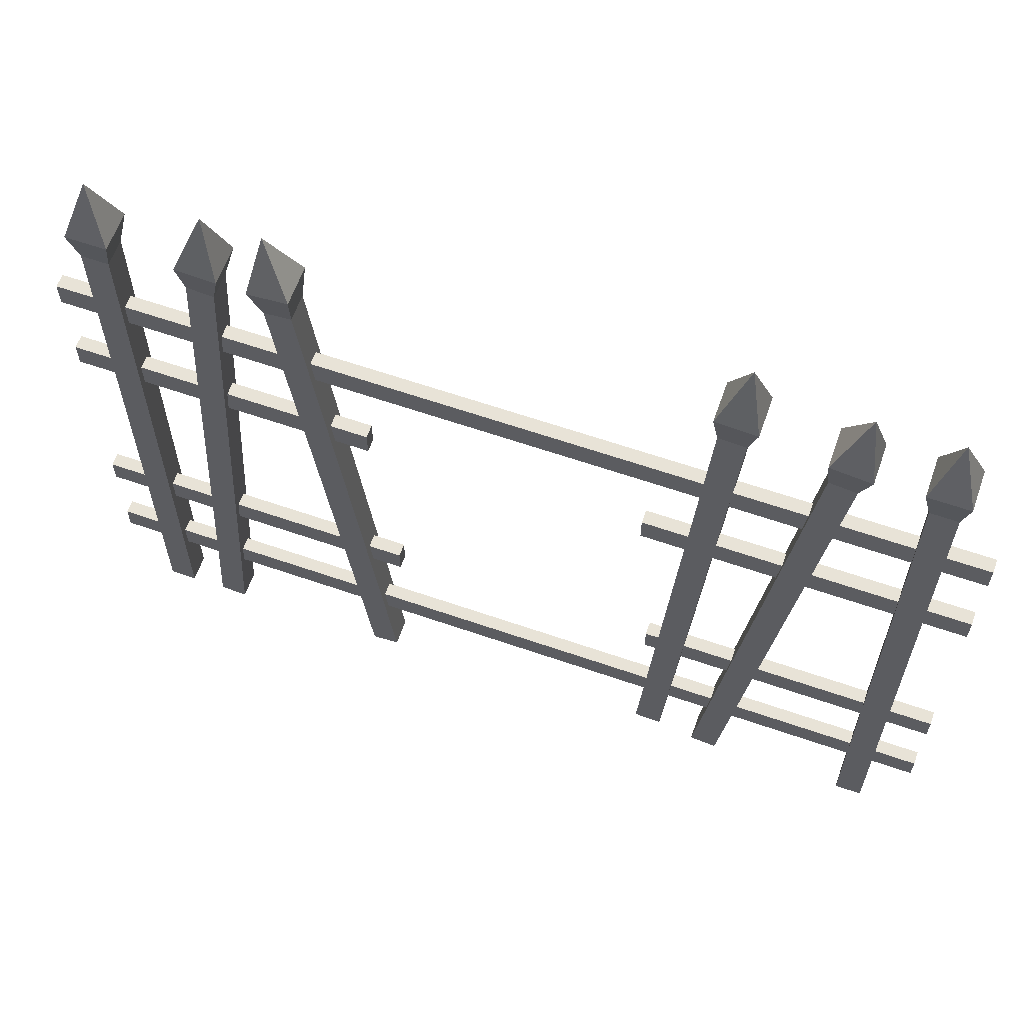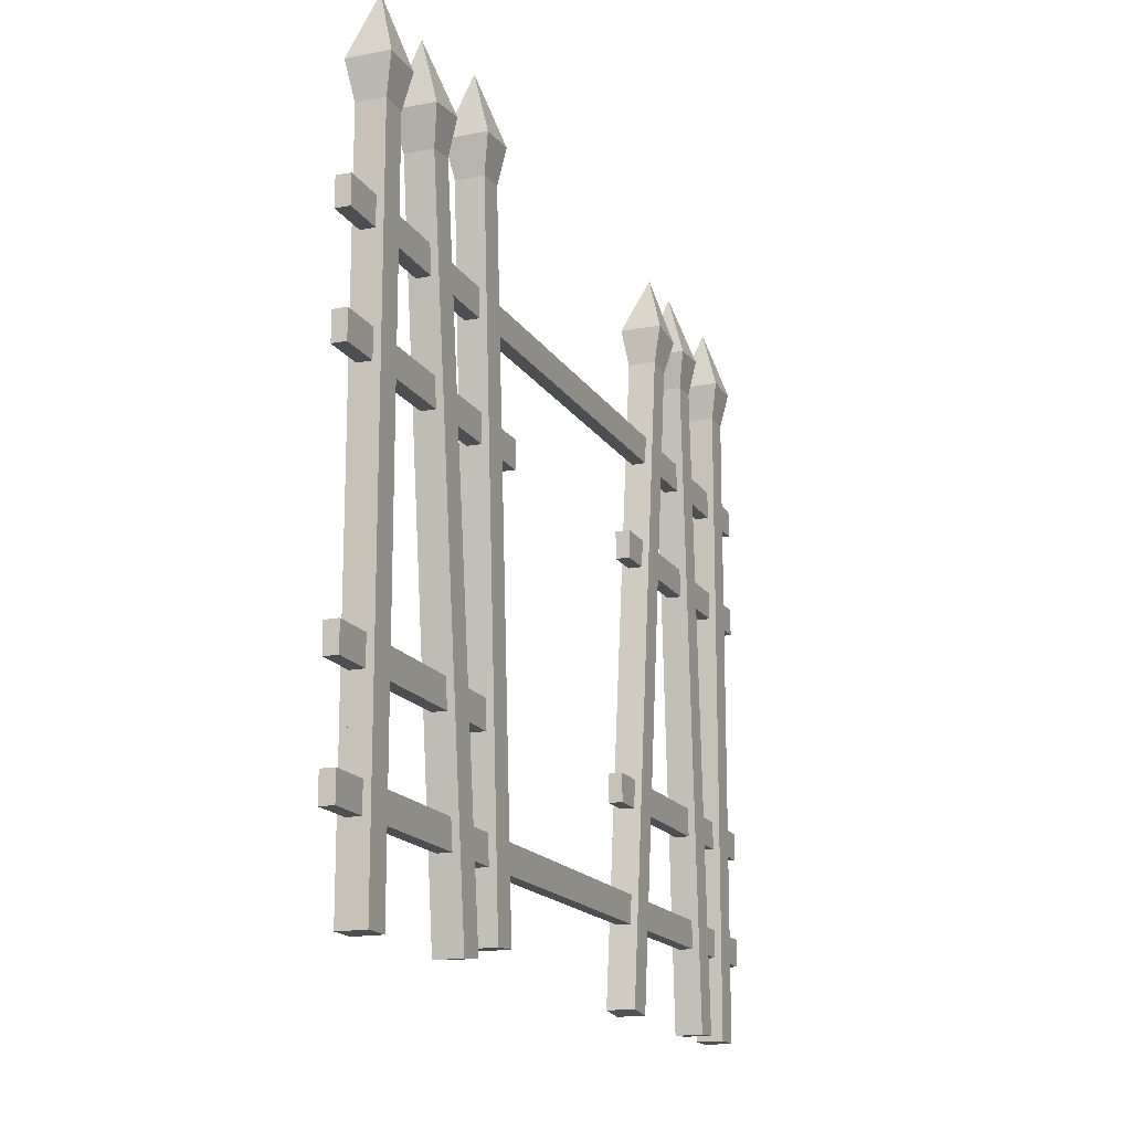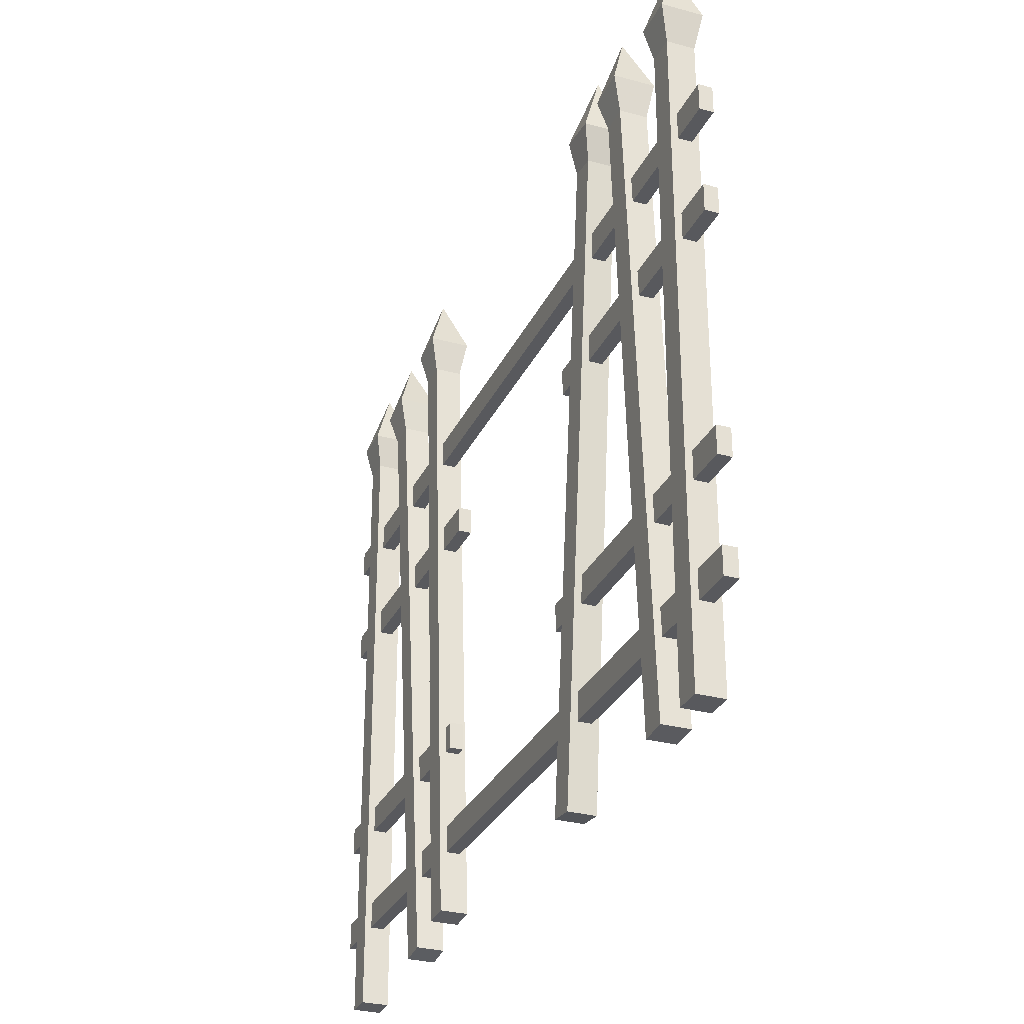
<metadata>
{"format":"obj","ext":"obj","renderer":"f3d","projection":"perspective","resolution":1024,"background":"white","views":[{"elev":62.3,"azim":-160.6,"up":"+Y"},{"elev":-16.5,"azim":-68.3,"up":"+Y"},{"elev":-30.0,"azim":68.3,"up":"+Y"}]}
</metadata>
<code>
v 0.7227 0.7544 0.4775
v 0.7227 0.7544 0.5225
v 0.7257 0.7138 0.485
v 0.7257 0.7138 0.515
v 0.7674 0.7495 0.4775
v 0.7555 0.7106 0.485
v 0.7674 0.7495 0.5225
v 0.7555 0.7106 0.515
v 0.6772 0.00097 0.515
v 0.6474 0.00426 0.515
v 0.6772 0.00097 0.485
v 0.746 0.624 0.4925
v 0.746 0.624 0.5075
v 0.7427 0.594 0.5075
v 0.7327 0.504 0.5075
v 0.7294 0.474 0.5075
v 0.7036 0.2401 0.5075
v 0.7003 0.2101 0.5075
v 0.6904 0.1201 0.5075
v 0.6871 0.09013 0.5075
v 0.6871 0.09013 0.4925
v 0.7427 0.594 0.4925
v 0.7327 0.504 0.4925
v 0.7294 0.474 0.4925
v 0.7036 0.2401 0.4925
v 0.7003 0.2101 0.4925
v 0.6904 0.1201 0.4925
v 0.6474 0.00426 0.485
v 0.7527 0.8215 0.5
v 0.8086 0.7125 0.515
v 0.7986 0.7519 0.5225
v 0.8385 0.7144 0.515
v 0.8435 0.7548 0.5225
v 0.8534 0 0.485
v 0.8833 0.00188 0.485
v 0.8086 0.7125 0.485
v 0.8385 0.7144 0.485
v 0.7986 0.7519 0.4775
v 0.8435 0.7548 0.4775
v 0.8166 0.8232 0.5
v 0.8833 0.00188 0.515
v 0.8534 0 0.515
v 0.8442 0.624 0.4925
v 0.8442 0.624 0.5075
v 0.8461 0.594 0.5075
v 0.8517 0.504 0.5075
v 0.8536 0.474 0.5075
v 0.8683 0.2401 0.5075
v 0.8702 0.2101 0.5075
v 0.8759 0.1201 0.5075
v 0.8778 0.09013 0.5075
v 0.8778 0.09013 0.4925
v 0.8461 0.594 0.4925
v 0.8517 0.504 0.4925
v 0.8536 0.474 0.4925
v 0.8683 0.2401 0.4925
v 0.8702 0.2101 0.4925
v 0.8759 0.1201 0.4925
v 0.8477 0.09013 0.4925
v 0.8477 0.09013 0.5075
v 0.8458 0.1201 0.5075
v 0.8402 0.2101 0.5075
v 0.8383 0.2401 0.5075
v 0.8236 0.474 0.5075
v 0.8217 0.504 0.5075
v 0.816 0.594 0.5075
v 0.8141 0.624 0.5075
v 0.8141 0.624 0.4925
v 0.8458 0.1201 0.4925
v 0.8402 0.2101 0.4925
v 0.8383 0.2401 0.4925
v 0.8236 0.474 0.4925
v 0.8217 0.504 0.4925
v 0.816 0.594 0.4925
v 0 0.09013 0.4925
v 0 0.1201 0.4925
v 0 0.09013 0.5075
v 0 0.1201 0.5075
v 0.9225 0.09013 0.5075
v 0.9225 0.09013 0.4925
v 1 0.1201 0.4925
v 1 0.09013 0.4925
v 1 0.1201 0.5075
v 1 0.09013 0.5075
v 0.9225 0.1201 0.4925
v 0.2581 0.7324 0.485
v 0.288 0.7344 0.485
v 0.248 0.7719 0.4775
v 0.2929 0.7748 0.4775
v 0.2929 0.7748 0.5225
v 0.248 0.7719 0.5225
v 0.2659 0.8432 0.5
v 0.2581 0.7324 0.515
v 0.3341 0.02196 0.515
v 0.3341 0.02196 0.485
v 0.3041 0.02002 0.515
v 0.3041 0.02002 0.485
v 0.2996 0.09013 0.4925
v 0.2748 0.474 0.4925
v 0.2996 0.09013 0.5075
v 0.2976 0.1201 0.5075
v 0.2918 0.2101 0.5075
v 0.2899 0.2401 0.5075
v 0.2748 0.474 0.5075
v 0.2728 0.504 0.5075
v 0.267 0.594 0.5075
v 0.2651 0.624 0.4925
v 0.2728 0.504 0.4925
v 0.2651 0.624 0.5075
v 0.267 0.594 0.4925
v 0.2899 0.2401 0.4925
v 0.2976 0.1201 0.4925
v 0.2918 0.2101 0.4925
v 0.2951 0.624 0.4925
v 0.3029 0.504 0.4925
v 0.2971 0.594 0.4925
v 0.3029 0.504 0.5075
v 0.2971 0.594 0.5075
v 0.3048 0.474 0.5075
v 0.3199 0.2401 0.5075
v 0.3219 0.2101 0.5075
v 0.3277 0.1201 0.5075
v 0.3296 0.09013 0.5075
v 0.3048 0.474 0.4925
v 0.288 0.7344 0.515
v 0.2951 0.624 0.5075
v 0.3296 0.09013 0.4925
v 0.3199 0.2401 0.4925
v 0.3219 0.2101 0.4925
v 0.3277 0.1201 0.4925
v 0.0475 0.474 0.5075
v 0.0475 0.474 0.4925
v 0 0.474 0.5075
v 0 0.474 0.4925
v 0 0.504 0.4925
v 0 0.504 0.5075
v 0.7026 0.504 0.4925
v 0.7026 0.504 0.5075
v 0.6614 0.504 0.4925
v 0.6614 0.504 0.5075
v 1 0.504 0.4925
v 1 0.474 0.4925
v 1 0.504 0.5075
v 1 0.474 0.5075
v 0.6993 0.474 0.5075
v 0.6614 0.474 0.5075
v 0.2015 0.504 0.4925
v 0.2015 0.504 0.5075
v 0.3538 0.504 0.4925
v 0.3538 0.474 0.4925
v 0.3538 0.504 0.5075
v 0.3538 0.474 0.5075
v 0.6614 0.474 0.4925
v 0.6993 0.474 0.4925
v 0.1463 0.71 0.485
v 0.1761 0.7136 0.485
v 0.1341 0.7489 0.4775
v 0.1788 0.7543 0.4775
v 0.2619 0.00491 0.485
v 0.187 0.624 0.4925
v 0.1761 0.7136 0.515
v 0.187 0.624 0.5075
v 0.1906 0.594 0.5075
v 0.2051 0.474 0.5075
v 0.2334 0.2401 0.5075
v 0.2371 0.2101 0.5075
v 0.2479 0.1201 0.5075
v 0.2516 0.09013 0.5075
v 0.2516 0.09013 0.4925
v 0.2619 0.00491 0.515
v 0.1906 0.594 0.4925
v 0.2051 0.474 0.4925
v 0.2334 0.2401 0.4925
v 0.2371 0.2101 0.4925
v 0.2479 0.1201 0.4925
v 0.2321 0.00131 0.515
v 0.1463 0.71 0.515
v 0.1788 0.7543 0.5225
v 0.1341 0.7489 0.5225
v 0.148 0.821 0.5
v 0.2321 0.00131 0.485
v 0.2213 0.09013 0.4925
v 0.2213 0.09013 0.5075
v 0.2177 0.1201 0.5075
v 0.2068 0.2101 0.5075
v 0.2032 0.2401 0.5075
v 0.1749 0.474 0.5075
v 0.1713 0.504 0.5075
v 0.1604 0.594 0.5075
v 0.1567 0.624 0.5075
v 0.1567 0.624 0.4925
v 0.2177 0.1201 0.4925
v 0.2068 0.2101 0.4925
v 0.2032 0.2401 0.4925
v 0.1749 0.474 0.4925
v 0.1713 0.504 0.4925
v 0.1604 0.594 0.4925
v 0.04 0.754 0.4775
v 0.04 0.754 0.5225
v 0.0475 0.714 0.485
v 0.0475 0.714 0.515
v 0.085 0.754 0.5225
v 0.0625 0.824 0.5
v 0.085 0.754 0.4775
v 0.0775 0.714 0.485
v 0.0775 0.714 0.515
v 0.0475 0.00013 0.485
v 0.0775 0.00013 0.485
v 0.0775 0.00013 0.515
v 0.0475 0.00013 0.515
v 0.0475 0.09013 0.4925
v 0.0475 0.09013 0.5075
v 0.0475 0.1201 0.5075
v 0.0475 0.2101 0.5075
v 0.0475 0.2401 0.5075
v 0.0475 0.504 0.5075
v 0.0475 0.594 0.5075
v 0.0475 0.624 0.5075
v 0.0475 0.624 0.4925
v 0.0475 0.1201 0.4925
v 0.0475 0.2101 0.4925
v 0.0475 0.2401 0.4925
v 0.0475 0.504 0.4925
v 0.0475 0.594 0.4925
v 0.0775 0.624 0.4925
v 0.0775 0.624 0.5075
v 0.0775 0.594 0.5075
v 0.0775 0.504 0.5075
v 0.0775 0.474 0.5075
v 0.0775 0.2401 0.5075
v 0.0775 0.2101 0.5075
v 0.0775 0.1201 0.5075
v 0.0775 0.09013 0.5075
v 0.0775 0.09013 0.4925
v 0.0775 0.594 0.4925
v 0.0775 0.504 0.4925
v 0.0775 0.474 0.4925
v 0.0775 0.2401 0.4925
v 0.0775 0.2101 0.4925
v 0.0775 0.1201 0.4925
v 0.9525 0.00013 0.485
v 0.9525 0.624 0.4925
v 0.9525 0.714 0.485
v 0.9525 0.714 0.515
v 0.9525 0.624 0.5075
v 0.9525 0.594 0.5075
v 0.9525 0.504 0.5075
v 0.9525 0.474 0.5075
v 0.9525 0.2401 0.5075
v 0.9525 0.2101 0.5075
v 0.9525 0.1201 0.5075
v 0.9525 0.09013 0.5075
v 0.9525 0.09013 0.4925
v 0.9525 0.00013 0.515
v 0.9525 0.594 0.4925
v 0.9525 0.504 0.4925
v 0.9525 0.474 0.4925
v 0.9525 0.2401 0.4925
v 0.9525 0.2101 0.4925
v 0.9525 0.1201 0.4925
v 0.9225 0.00013 0.485
v 0.9225 0.714 0.485
v 0.9225 0.714 0.515
v 0.96 0.754 0.5225
v 0.915 0.754 0.5225
v 0.9225 0.00013 0.515
v 0.9225 0.1201 0.5075
v 0.9225 0.2101 0.5075
v 0.9225 0.2401 0.5075
v 0.9225 0.474 0.5075
v 0.9225 0.504 0.5075
v 0.9225 0.594 0.5075
v 0.9225 0.624 0.5075
v 0.9225 0.624 0.4925
v 0.9225 0.2101 0.4925
v 0.9225 0.2401 0.4925
v 0.9225 0.474 0.4925
v 0.9225 0.504 0.4925
v 0.9225 0.594 0.4925
v 0.96 0.754 0.4775
v 0.915 0.754 0.4775
v 0.9375 0.824 0.5
v 0 0.2101 0.5075
v 0 0.2101 0.4925
v 1 0.2401 0.4925
v 1 0.2101 0.4925
v 1 0.2401 0.5075
v 1 0.2101 0.5075
v 0 0.2401 0.4925
v 0 0.2401 0.5075
v 0.6361 0.2101 0.4925
v 0.6361 0.2401 0.4925
v 0.6361 0.2101 0.5075
v 0.6361 0.2401 0.5075
v 0.3352 0.2401 0.4925
v 0.3352 0.2101 0.4925
v 0.3352 0.2401 0.5075
v 0.3352 0.2101 0.5075
v 1 0.624 0.4925
v 1 0.594 0.4925
v 1 0.624 0.5075
v 1 0.594 0.5075
v 0 0.594 0.5075
v 0 0.594 0.4925
v 0 0.624 0.4925
v 0 0.624 0.5075
v 0.7125 0.594 0.5075
v 0.7158 0.624 0.5075
v 0.7158 0.624 0.4925
v 0.6701 0.2101 0.5075
v 0.6701 0.2101 0.4925
v 0.7125 0.594 0.4925
v 0.6734 0.2401 0.5075
v 0.6734 0.2401 0.4925
v 0.6569 0.09013 0.5075
v 0.6602 0.1201 0.5075
v 0.6569 0.09013 0.4925
v 0.6602 0.1201 0.4925
g ironFenceDamaged
f 3 2 1
f 2 3 4
f 7 6 5
f 6 7 8
f 8 10 9
f 10 8 4
f 7 4 8
f 4 7 2
f 6 12 11
f 12 6 8
f 12 8 13
f 13 8 14
f 14 8 15
f 15 8 16
f 16 8 17
f 17 8 18
f 18 8 19
f 19 8 20
f 21 11 12
f 11 21 9
f 9 21 20
f 9 20 8
f 21 12 22
f 21 22 23
f 14 23 22
f 23 14 15
f 21 23 24
f 21 24 25
f 16 25 24
f 25 16 17
f 21 25 26
f 21 26 27
f 18 27 26
f 27 18 19
f 3 5 6
f 5 3 1
f 10 11 9
f 11 10 28
f 7 5 29
f 29 5 1
f 29 2 7
f 2 29 1
f 32 31 30
f 31 32 33
f 36 35 34
f 35 36 37
f 36 31 38
f 31 36 30
f 38 37 36
f 37 38 39
f 31 40 38
f 33 39 40
f 33 37 39
f 37 33 32
f 40 39 38
f 40 31 33
f 42 35 41
f 35 42 34
f 37 43 35
f 43 37 32
f 43 32 44
f 44 32 45
f 45 32 46
f 46 32 47
f 47 32 48
f 48 32 49
f 49 32 50
f 50 32 51
f 52 35 43
f 35 52 41
f 41 52 51
f 41 51 32
f 52 43 53
f 52 53 54
f 45 54 53
f 54 45 46
f 52 54 55
f 52 55 56
f 47 56 55
f 56 47 48
f 52 56 57
f 52 57 58
f 49 58 57
f 58 49 50
f 41 30 42
f 30 41 32
f 34 59 36
f 59 34 42
f 59 42 60
f 60 42 61
f 61 42 62
f 62 42 63
f 63 42 64
f 64 42 65
f 65 42 66
f 66 42 67
f 68 36 59
f 36 68 30
f 30 68 67
f 30 67 42
f 68 59 69
f 68 69 70
f 61 70 69
f 70 61 62
f 68 70 71
f 68 71 72
f 63 72 71
f 72 63 64
f 68 72 73
f 68 73 74
f 65 74 73
f 74 65 66
f 77 76 75
f 76 77 78
f 51 80 79
f 80 51 52
f 83 82 81
f 82 83 84
f 58 80 52
f 80 58 85
f 88 87 86
f 87 88 89
f 92 91 90
f 91 92 88
f 90 89 92
f 92 89 88
f 86 91 88
f 91 86 93
f 96 95 94
f 95 96 97
f 97 98 86
f 98 97 96
f 86 98 99
f 98 96 100
f 100 96 101
f 101 96 102
f 102 96 103
f 103 96 104
f 104 96 105
f 105 96 106
f 107 86 99
f 86 107 93
f 93 106 96
f 107 99 108
f 93 107 109
f 93 109 106
f 108 110 107
f 110 108 105
f 110 105 106
f 99 111 104
f 104 111 103
f 111 99 98
f 111 98 112
f 111 112 113
f 101 113 112
f 113 101 102
f 116 115 114
f 115 116 117
f 117 116 118
f 117 118 119
f 119 118 120
f 120 118 121
f 121 118 122
f 122 118 123
f 124 114 115
f 124 95 114
f 87 114 95
f 114 87 125
f 114 125 126
f 126 125 118
f 127 95 124
f 95 127 94
f 94 127 123
f 94 123 118
f 94 118 125
f 127 124 128
f 119 128 124
f 128 119 120
f 127 128 129
f 127 129 130
f 121 130 129
f 130 121 122
f 94 93 96
f 93 94 125
f 86 95 97
f 95 86 87
f 125 91 93
f 91 125 90
f 90 87 89
f 87 90 125
f 133 132 131
f 132 133 134
f 133 135 134
f 135 133 136
f 139 138 137
f 138 139 140
f 143 142 141
f 142 143 144
f 138 146 145
f 146 138 140
f 147 105 108
f 105 147 148
f 151 150 149
f 150 151 152
f 146 139 153
f 139 146 140
f 146 154 145
f 154 146 153
f 139 154 153
f 154 139 137
f 157 156 155
f 156 157 158
f 156 160 159
f 160 156 161
f 160 161 162
f 162 161 163
f 163 161 148
f 148 161 164
f 164 161 165
f 165 161 166
f 166 161 167
f 167 161 168
f 169 159 160
f 159 169 170
f 170 169 168
f 170 168 161
f 169 160 171
f 169 171 147
f 163 147 171
f 147 163 148
f 169 147 172
f 169 172 173
f 164 173 172
f 173 164 165
f 169 173 174
f 169 174 175
f 166 175 174
f 175 166 167
f 170 177 176
f 177 170 161
f 180 179 178
f 155 159 181
f 159 155 156
f 176 159 170
f 159 176 181
f 178 156 158
f 156 178 161
f 180 158 157
f 161 179 177
f 179 161 178
f 178 158 180
f 155 179 157
f 179 155 177
f 179 180 157
f 181 182 155
f 182 181 176
f 182 176 183
f 183 176 184
f 184 176 185
f 185 176 186
f 186 176 187
f 187 176 188
f 188 176 189
f 189 176 190
f 191 155 182
f 155 191 177
f 177 191 190
f 177 190 176
f 191 182 192
f 191 192 193
f 184 193 192
f 193 184 185
f 191 193 194
f 191 194 195
f 186 195 194
f 195 186 187
f 191 195 196
f 191 196 197
f 188 197 196
f 197 188 189
f 200 199 198
f 199 200 201
f 203 199 202
f 202 205 204
f 205 202 206
f 198 205 200
f 205 198 204
f 199 203 198
f 203 204 198
f 200 208 207
f 208 200 205
f 210 208 209
f 208 210 207
f 206 210 209
f 210 206 201
f 202 201 206
f 201 202 199
f 202 204 203
f 207 211 200
f 211 207 210
f 211 210 212
f 212 210 213
f 213 210 214
f 214 210 215
f 215 210 131
f 131 210 216
f 216 210 217
f 217 210 218
f 219 200 211
f 200 219 201
f 201 219 218
f 201 218 210
f 219 211 220
f 219 220 221
f 213 221 220
f 221 213 214
f 219 221 222
f 219 222 132
f 215 132 222
f 132 215 131
f 219 132 223
f 219 223 224
f 216 224 223
f 224 216 217
f 205 225 208
f 225 205 206
f 225 206 226
f 226 206 227
f 227 206 228
f 228 206 229
f 229 206 230
f 230 206 231
f 231 206 232
f 232 206 233
f 234 208 225
f 208 234 209
f 209 234 233
f 209 233 206
f 234 225 235
f 234 235 236
f 227 236 235
f 236 227 228
f 234 236 237
f 234 237 238
f 229 238 237
f 238 229 230
f 234 238 239
f 234 239 240
f 231 240 239
f 240 231 232
f 243 242 241
f 242 243 244
f 242 244 245
f 245 244 246
f 246 244 247
f 247 244 248
f 248 244 249
f 249 244 250
f 250 244 251
f 251 244 252
f 253 241 242
f 241 253 254
f 254 253 252
f 254 252 244
f 253 242 255
f 253 255 256
f 246 256 255
f 256 246 247
f 253 256 257
f 253 257 258
f 248 258 257
f 258 248 249
f 253 258 259
f 253 259 260
f 250 260 259
f 260 250 251
f 262 241 261
f 241 262 243
f 264 263 244
f 263 264 265
f 261 80 262
f 80 261 266
f 80 266 79
f 79 266 267
f 267 266 268
f 268 266 269
f 269 266 270
f 270 266 271
f 271 266 272
f 272 266 273
f 274 262 80
f 262 274 263
f 263 274 273
f 263 273 266
f 274 80 85
f 274 85 275
f 267 275 85
f 275 267 268
f 274 275 276
f 274 276 277
f 269 277 276
f 277 269 270
f 274 277 278
f 274 278 279
f 271 279 278
f 279 271 272
f 264 243 280
f 243 264 244
f 281 243 262
f 243 281 280
f 266 241 254
f 241 266 261
f 262 265 281
f 265 262 263
f 244 266 254
f 266 244 263
f 282 280 281
f 265 282 281
f 264 280 282
f 282 265 264
f 283 221 214
f 221 283 284
f 287 286 285
f 286 287 288
f 283 289 284
f 289 283 290
f 289 215 222
f 215 289 290
f 293 292 291
f 292 293 294
f 250 286 288
f 286 250 259
f 297 296 295
f 296 297 298
f 258 286 259
f 286 258 285
f 287 250 288
f 250 287 249
f 301 300 299
f 300 301 302
f 190 227 189
f 227 190 226
f 242 301 299
f 301 242 245
f 225 197 235
f 197 225 191
f 303 224 217
f 224 303 304
f 303 305 304
f 305 303 306
f 258 287 285
f 287 258 249
f 56 269 276
f 269 56 48
f 231 193 185
f 193 231 239
f 215 283 214
f 283 215 290
f 185 230 231
f 230 185 186
f 56 275 57
f 275 56 276
f 49 275 268
f 275 49 57
f 238 186 194
f 186 238 230
f 289 221 284
f 221 289 222
f 238 193 239
f 193 238 194
f 269 49 268
f 49 269 48
f 301 246 302
f 246 301 245
f 273 45 272
f 45 273 44
f 242 300 255
f 300 242 299
f 305 224 304
f 224 305 219
f 305 218 219
f 218 305 306
f 218 303 217
f 303 218 306
f 43 273 274
f 273 43 44
f 225 190 191
f 190 225 226
f 43 279 53
f 279 43 274
f 246 300 302
f 300 246 255
f 45 279 272
f 279 45 53
f 227 197 189
f 197 227 235
f 308 118 307
f 118 308 126
f 114 308 309
f 308 114 126
f 293 311 310
f 311 293 291
f 118 312 307
f 312 118 116
f 114 312 116
f 312 114 309
f 313 293 310
f 293 313 294
f 292 311 291
f 311 292 314
f 292 313 314
f 313 292 294
f 12 67 68
f 67 12 13
f 25 70 26
f 70 25 71
f 14 74 66
f 74 14 22
f 63 18 62
f 18 63 17
f 12 74 22
f 74 12 68
f 25 63 71
f 63 25 17
f 67 14 66
f 14 67 13
f 18 70 62
f 70 18 26
f 267 51 79
f 51 267 50
f 315 122 123
f 122 315 316
f 213 77 212
f 77 213 78
f 183 232 233
f 232 183 184
f 252 82 84
f 82 252 253
f 20 59 60
f 59 20 21
f 77 211 212
f 211 77 75
f 83 252 84
f 252 83 251
f 60 19 20
f 19 60 61
f 123 317 315
f 317 123 127
f 58 267 85
f 267 58 50
f 130 316 318
f 316 130 122
f 260 83 81
f 83 260 251
f 27 61 69
f 61 27 19
f 76 213 220
f 213 76 78
f 192 232 184
f 232 192 240
f 260 82 253
f 82 260 81
f 130 317 127
f 317 130 318
f 27 59 21
f 59 27 69
f 76 211 75
f 211 76 220
f 233 182 183
f 182 233 234
f 173 103 111
f 103 173 165
f 128 297 295
f 297 128 120
f 173 113 174
f 113 173 111
f 128 296 129
f 296 128 295
f 109 163 106
f 163 109 162
f 160 109 107
f 109 160 162
f 163 110 106
f 110 163 171
f 160 110 171
f 110 160 107
f 168 98 100
f 98 168 169
f 166 113 102
f 113 166 174
f 121 296 298
f 296 121 129
f 297 121 298
f 121 297 120
f 240 182 234
f 182 240 192
f 103 166 102
f 166 103 165
f 175 98 169
f 98 175 112
f 101 168 100
f 168 101 167
f 175 101 112
f 101 175 167
f 256 143 141
f 143 256 247
f 54 271 278
f 271 54 46
f 23 65 73
f 65 23 15
f 105 164 104
f 164 105 148
f 151 119 152
f 119 151 117
f 216 133 131
f 133 216 136
f 187 228 229
f 228 187 188
f 119 150 152
f 150 119 124
f 164 99 104
f 99 164 172
f 229 195 187
f 195 229 237
f 16 72 64
f 72 16 24
f 47 277 270
f 277 47 55
f 124 149 150
f 149 124 115
f 147 99 172
f 99 147 108
f 256 142 257
f 142 256 141
f 54 277 55
f 277 54 278
f 65 16 64
f 16 65 15
f 115 151 149
f 151 115 117
f 135 132 134
f 132 135 223
f 236 195 237
f 195 236 196
f 271 47 270
f 47 271 46
f 135 216 223
f 216 135 136
f 236 188 196
f 188 236 228
f 23 72 24
f 72 23 73
f 143 248 144
f 248 143 247
f 248 142 144
f 142 248 257
f 28 317 3
f 317 28 10
f 317 10 315
f 315 10 316
f 316 10 310
f 310 10 313
f 313 10 145
f 145 10 138
f 138 10 307
f 307 10 308
f 309 3 317
f 3 309 4
f 4 309 308
f 4 308 10
f 309 317 318
f 309 318 311
f 316 311 318
f 311 316 310
f 309 311 314
f 309 314 154
f 313 154 314
f 154 313 145
f 309 154 137
f 309 137 312
f 138 312 137
f 312 138 307
f 28 6 11
f 6 28 3

</code>
